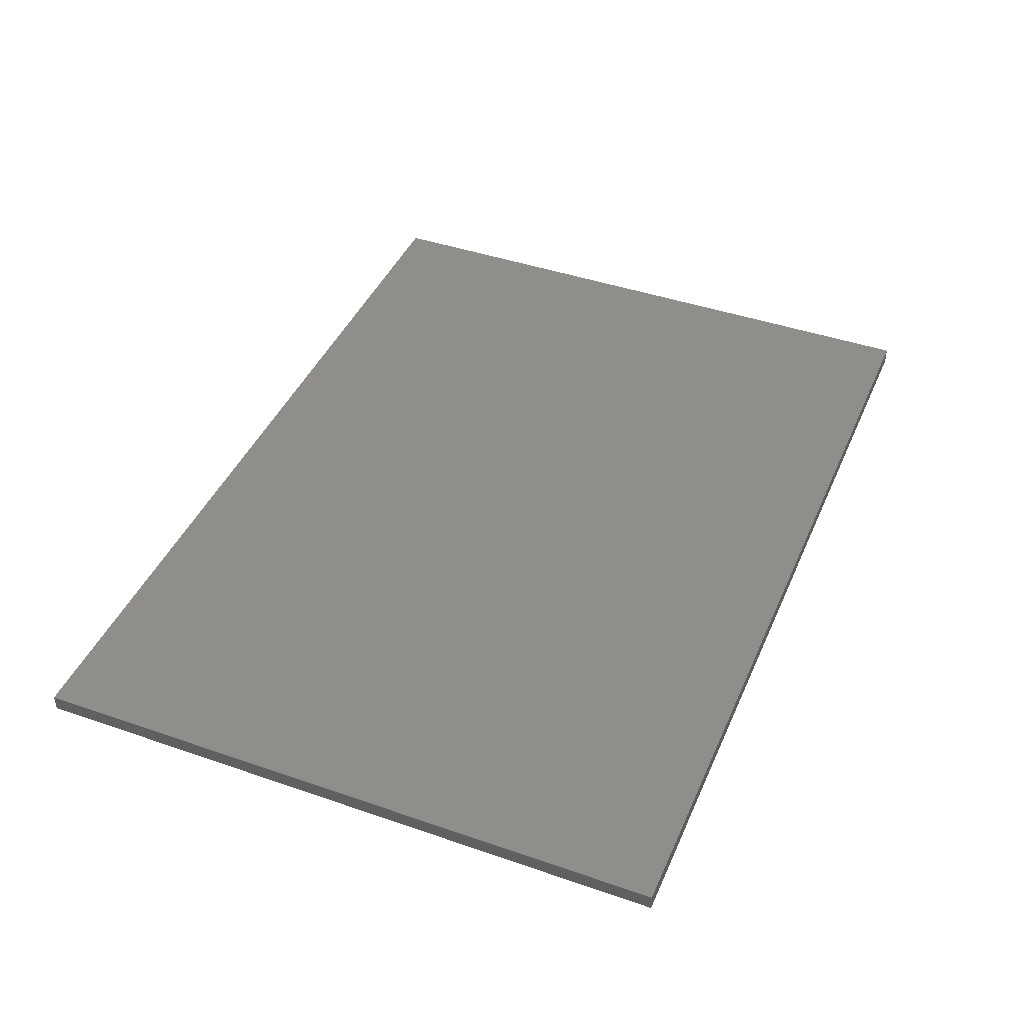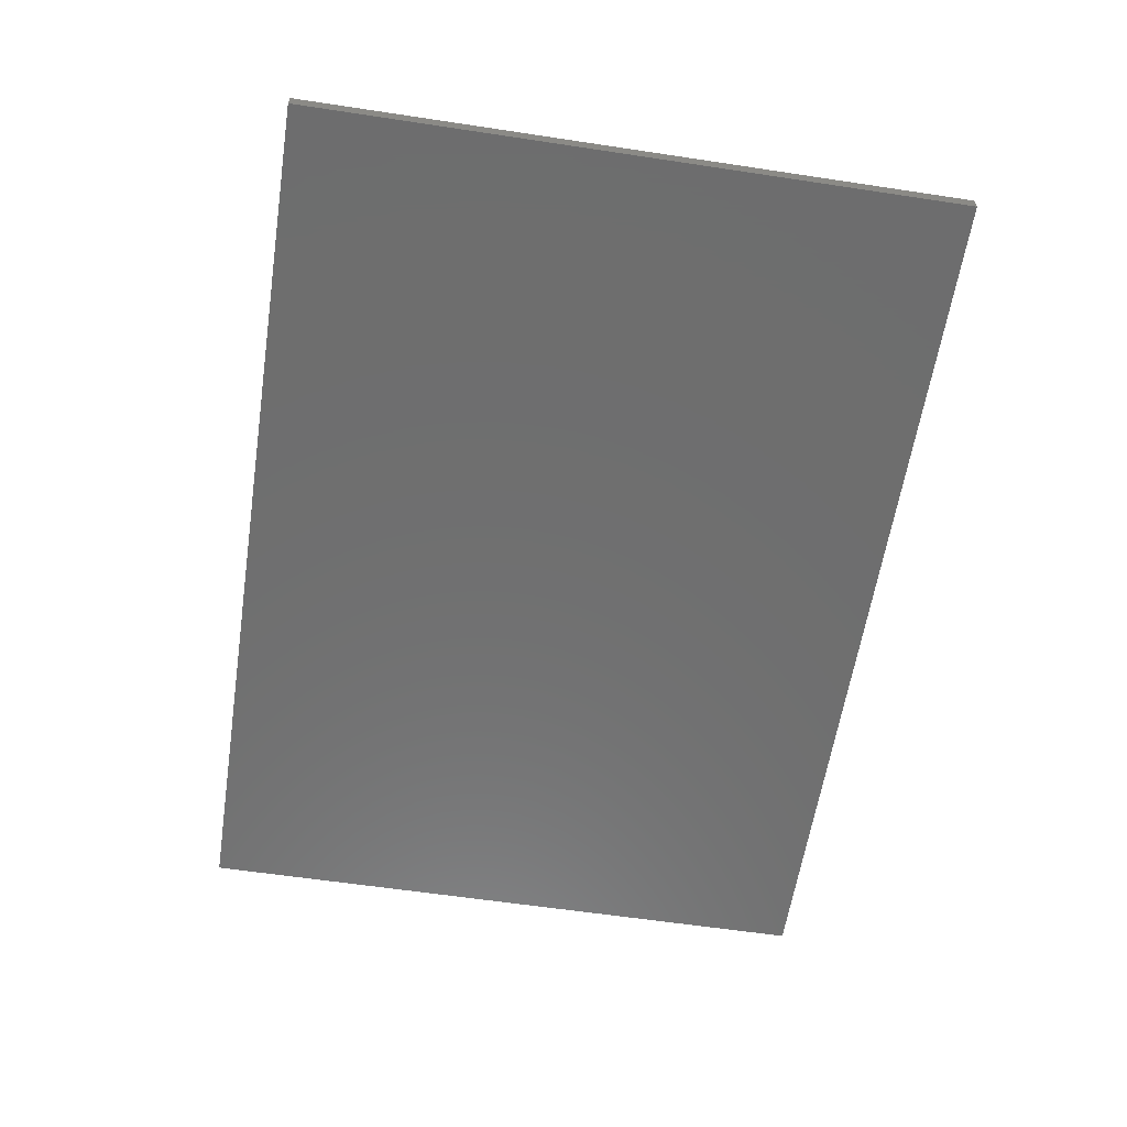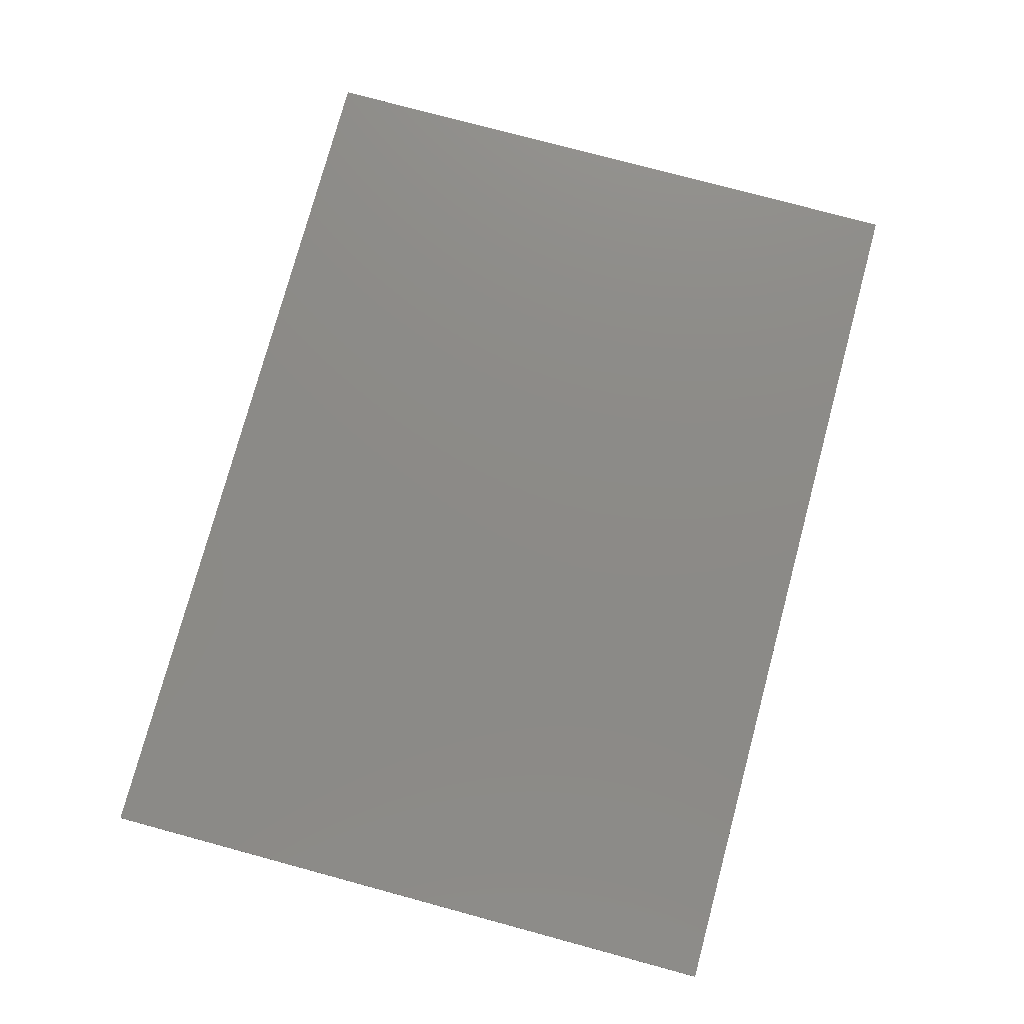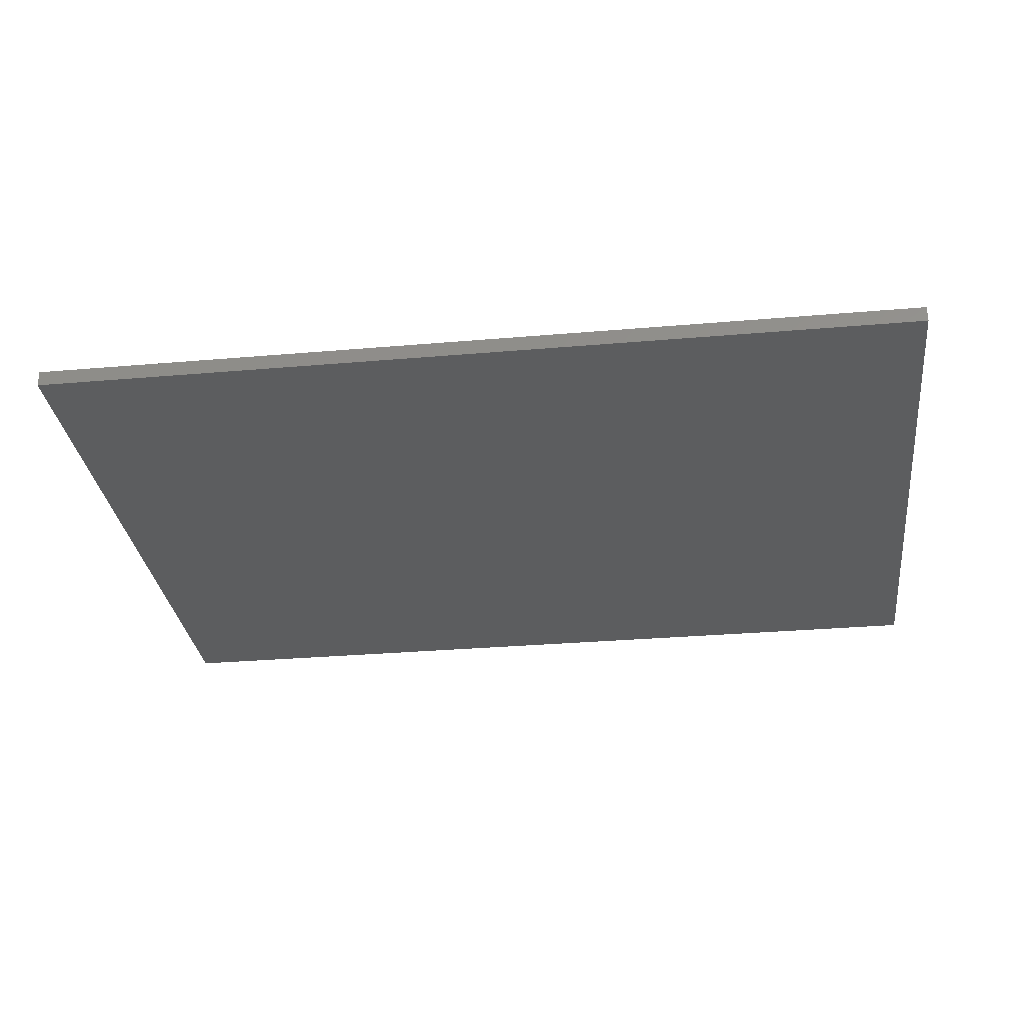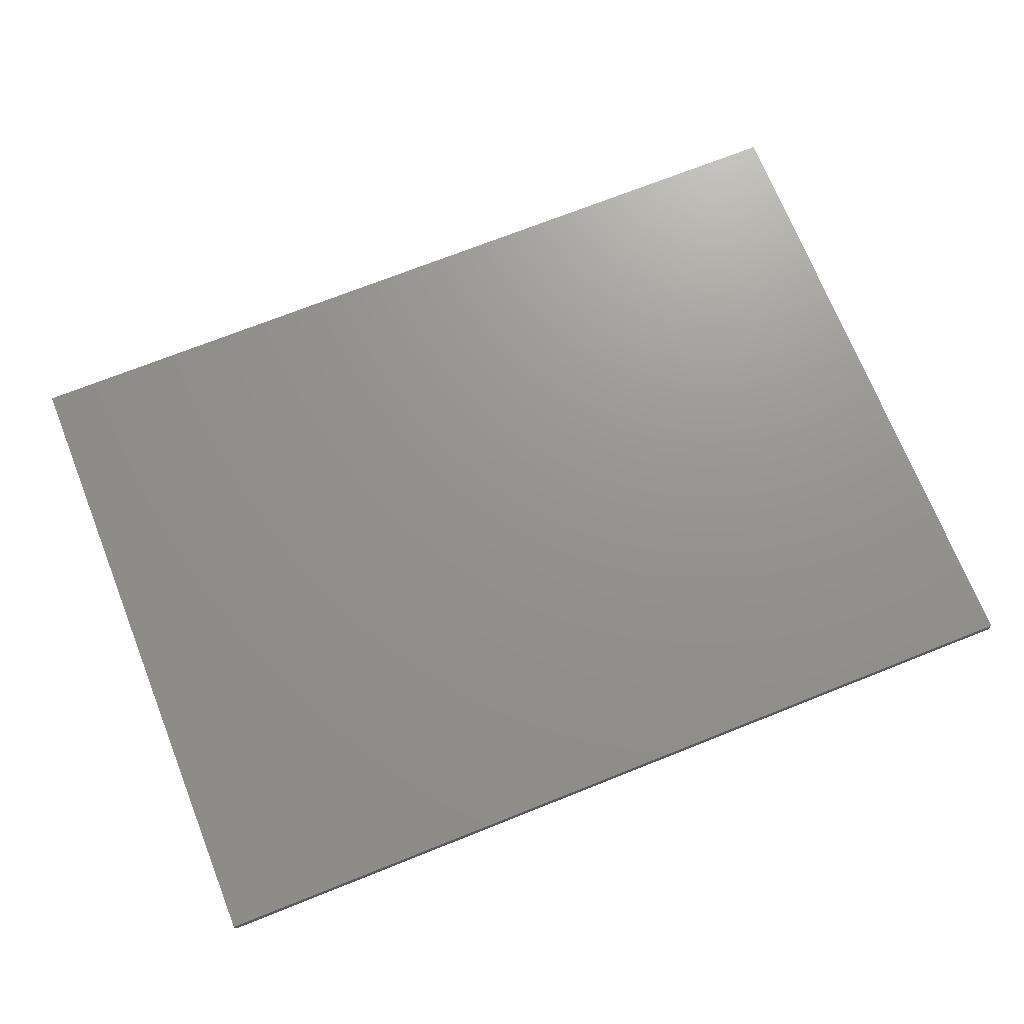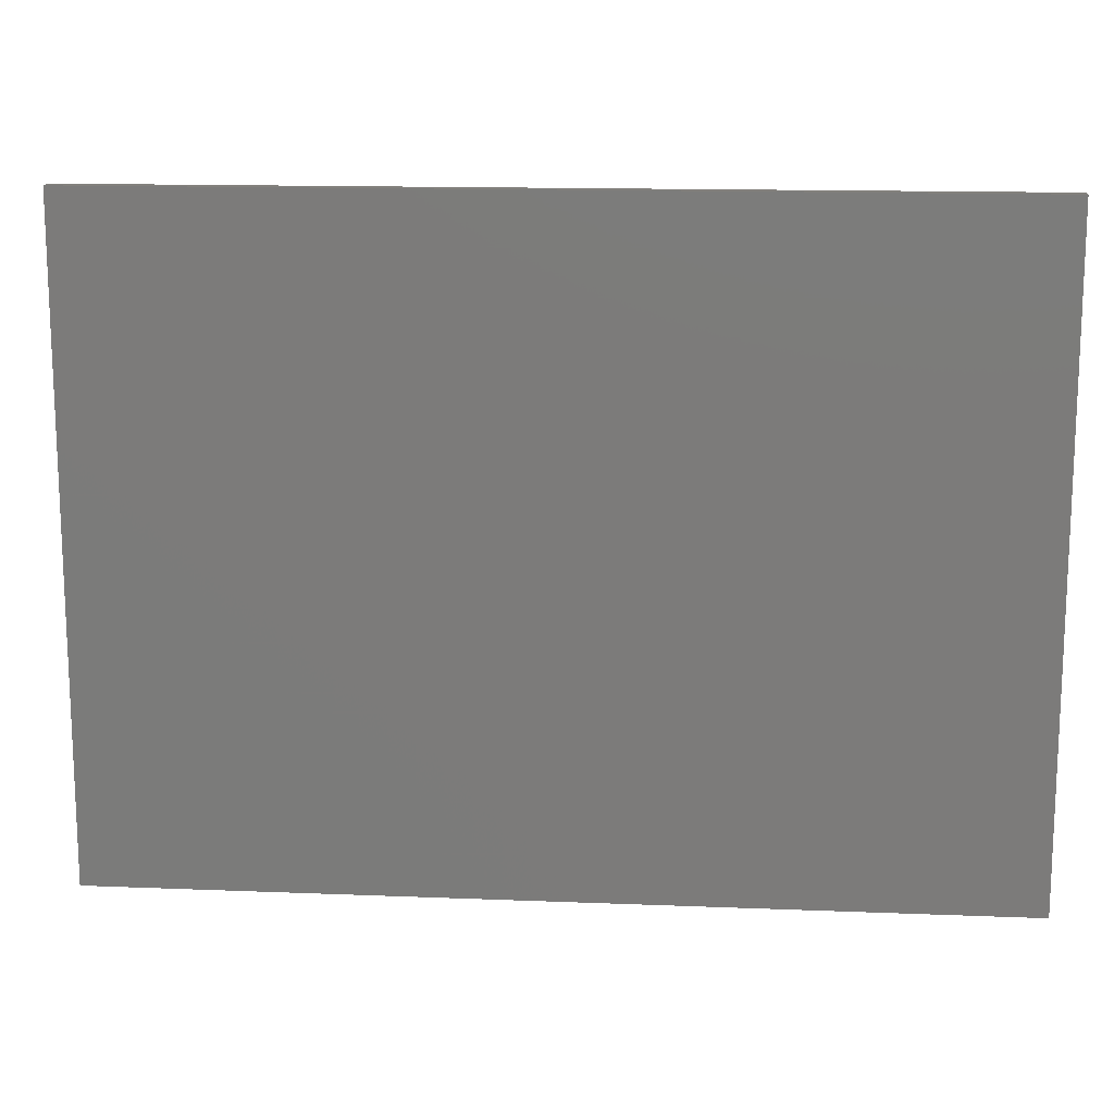
<metadata>
{"format":"stl","ext":"stl","renderer":"f3d","projection":"perspective","resolution":1024,"background":"white","views":[{"elev":42.8,"azim":112.4,"up":"+Y"},{"elev":-60.2,"azim":-98.8,"up":"+Y"},{"elev":77.0,"azim":105.1,"up":"+Y"},{"elev":-30.6,"azim":-172.9,"up":"+Y"},{"elev":71.4,"azim":158.3,"up":"+Y"},{"elev":14.4,"azim":5.0,"up":"+Z"}]}
</metadata>
<code>
# stl→obj: 8 verts, 12 faces
v 0 100 0
v 0 100 -4000
v 0 0 0
v 0 0 -4000
v 5500 100 0
v 5500 0 0
v 5500 100 -4000
v 5500 0 -4000
f 1 2 3
f 3 2 4
f 5 1 6
f 6 1 3
f 7 5 8
f 8 5 6
f 2 7 4
f 4 7 8
f 5 7 1
f 1 7 2
f 8 6 4
f 4 6 3

</code>
